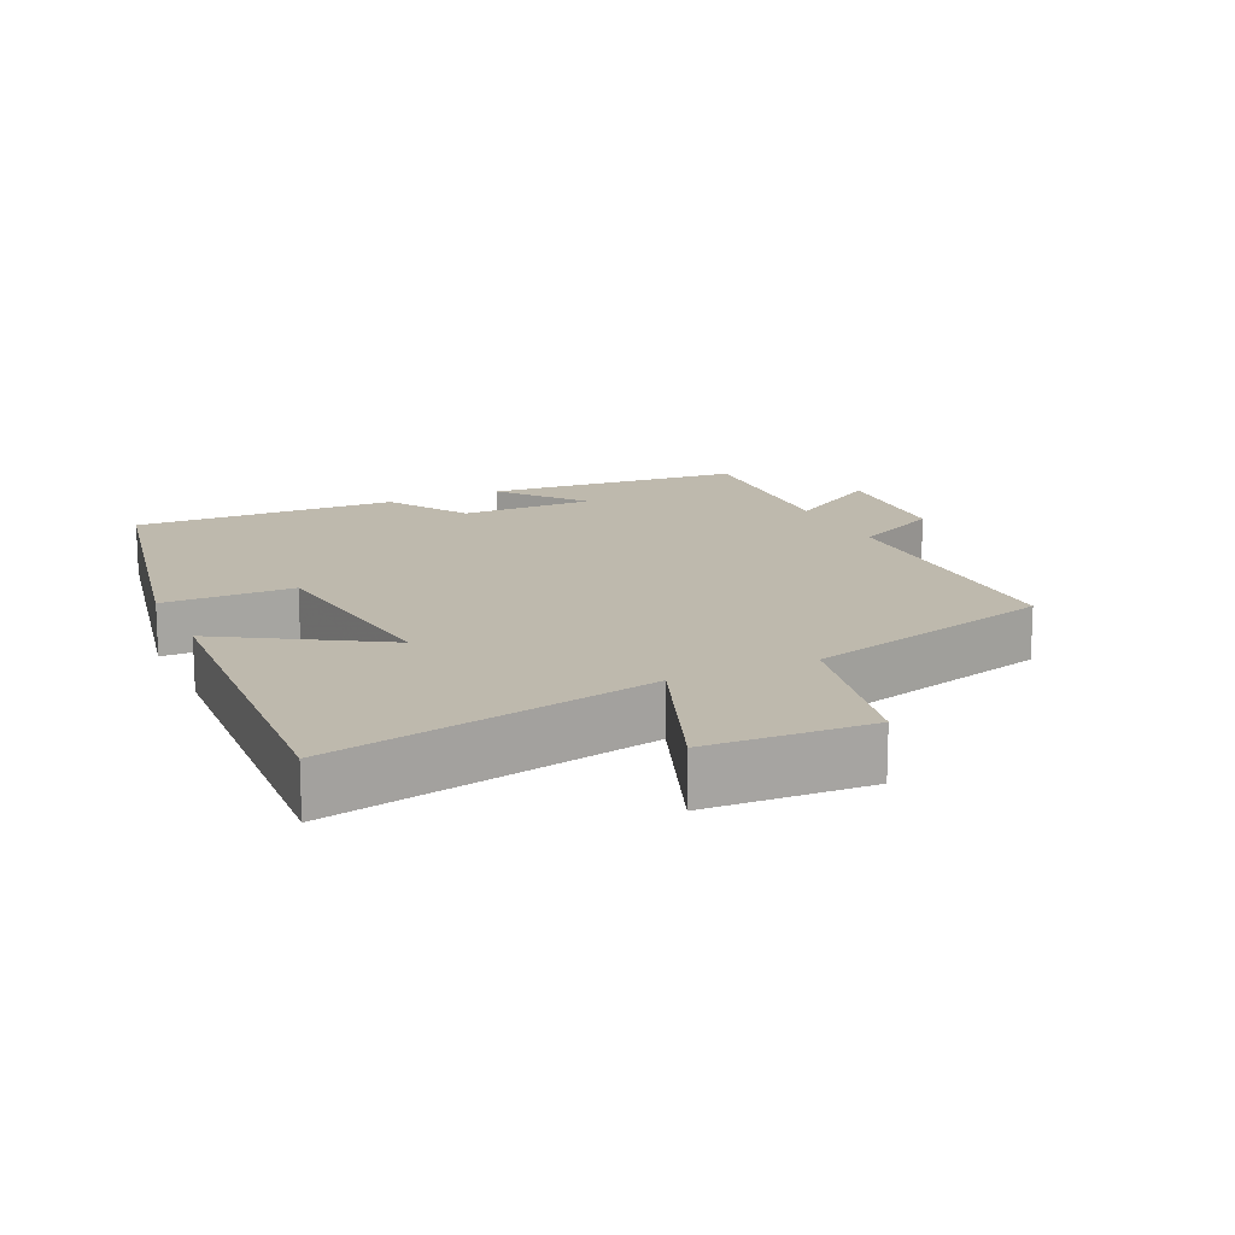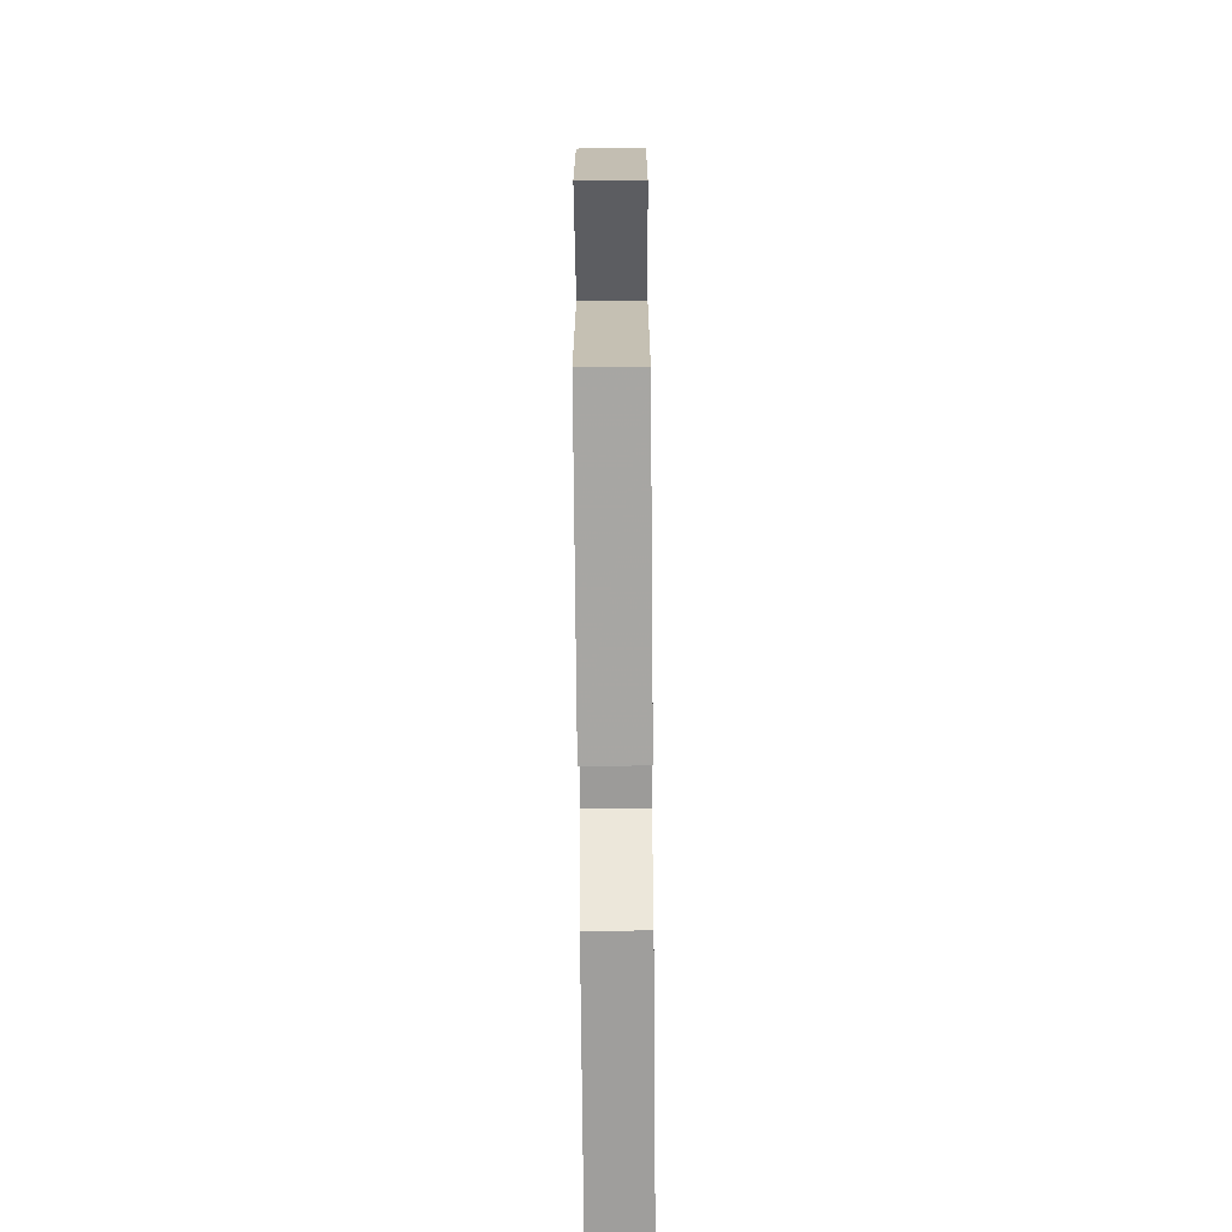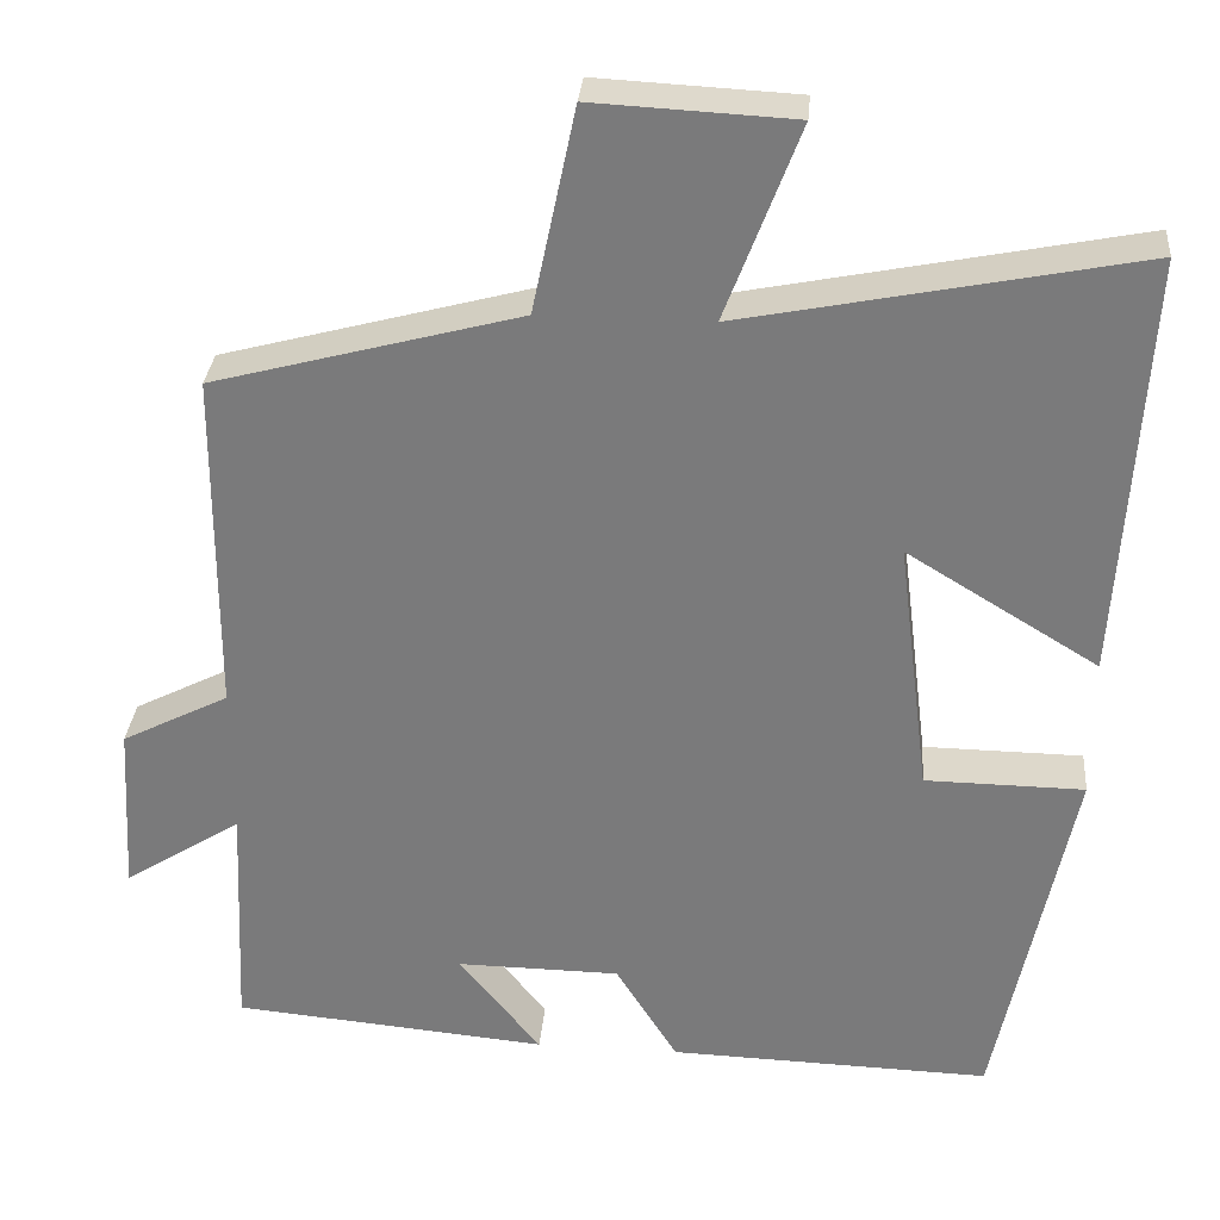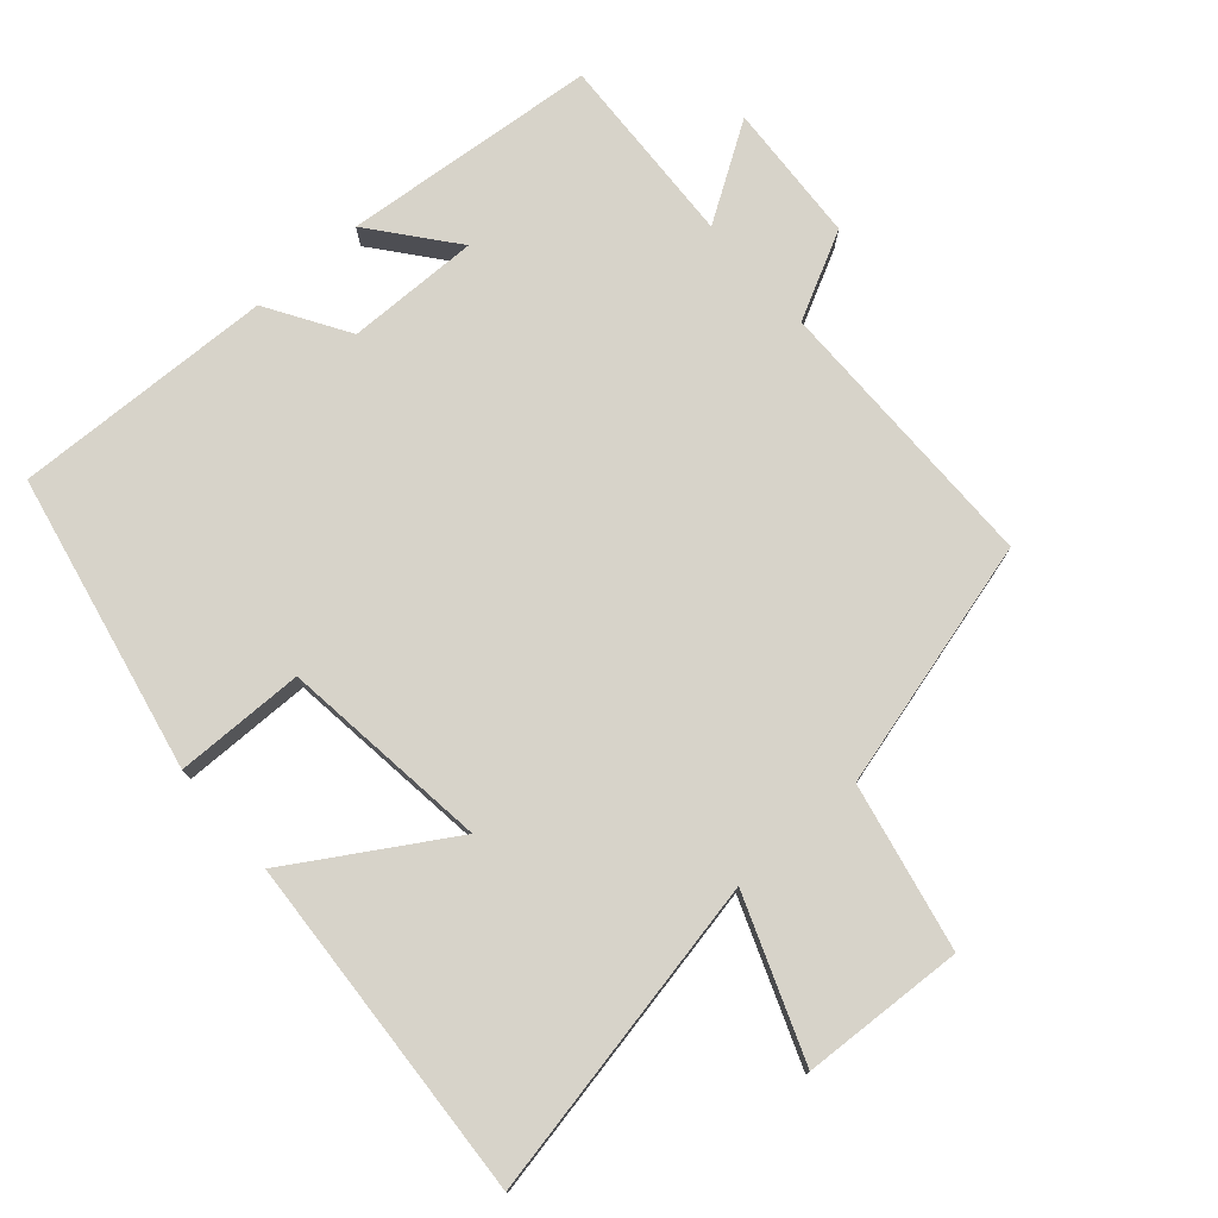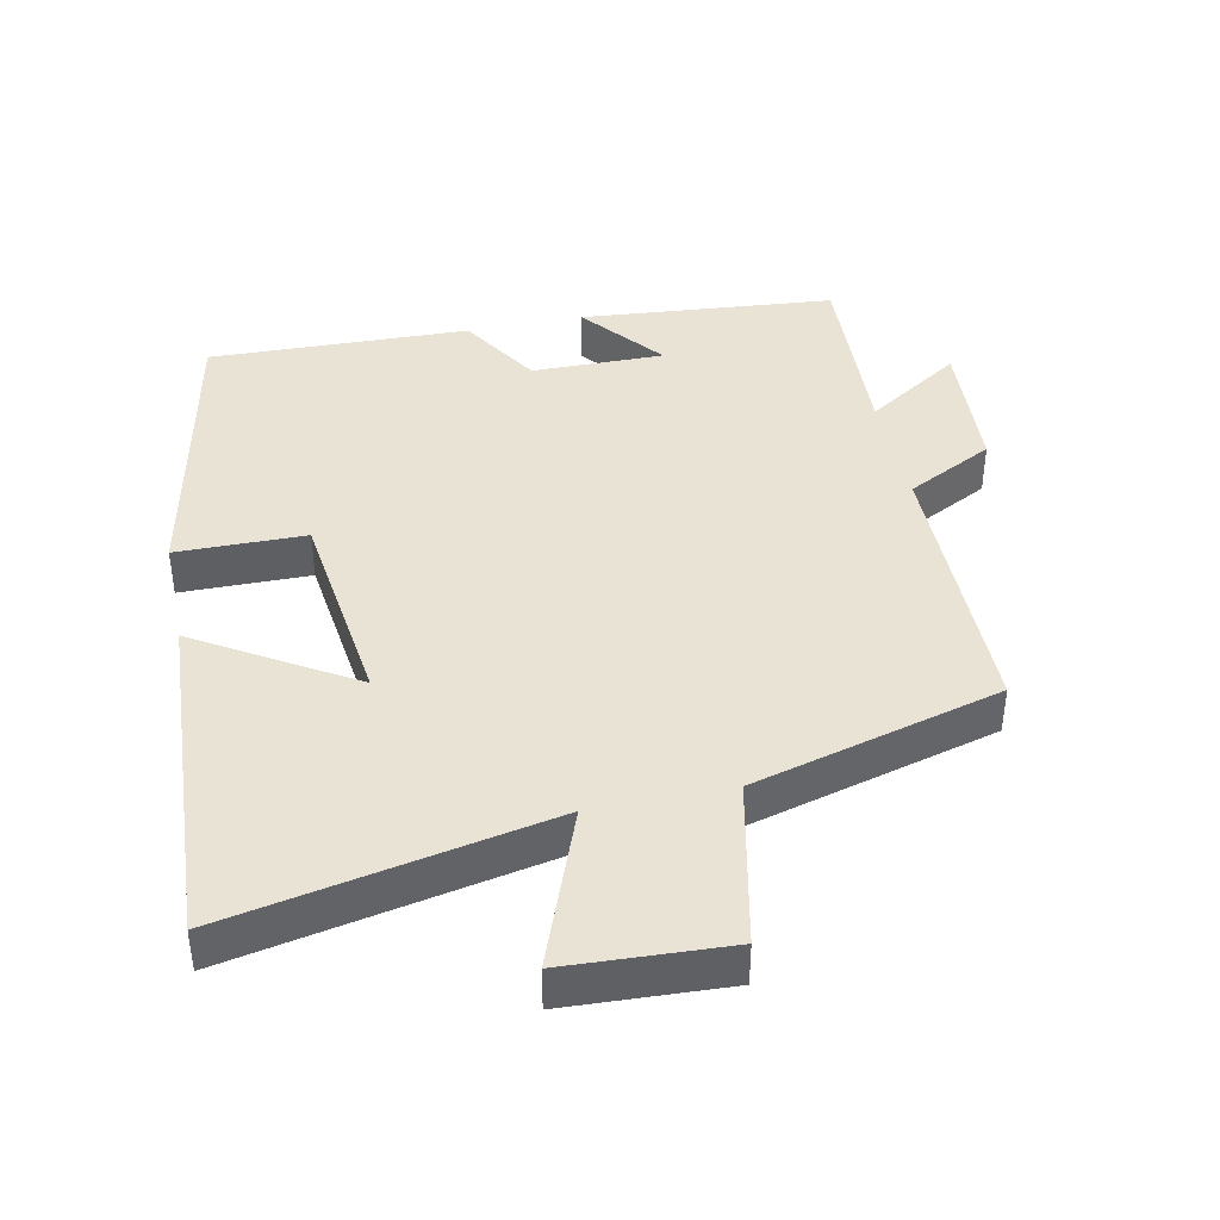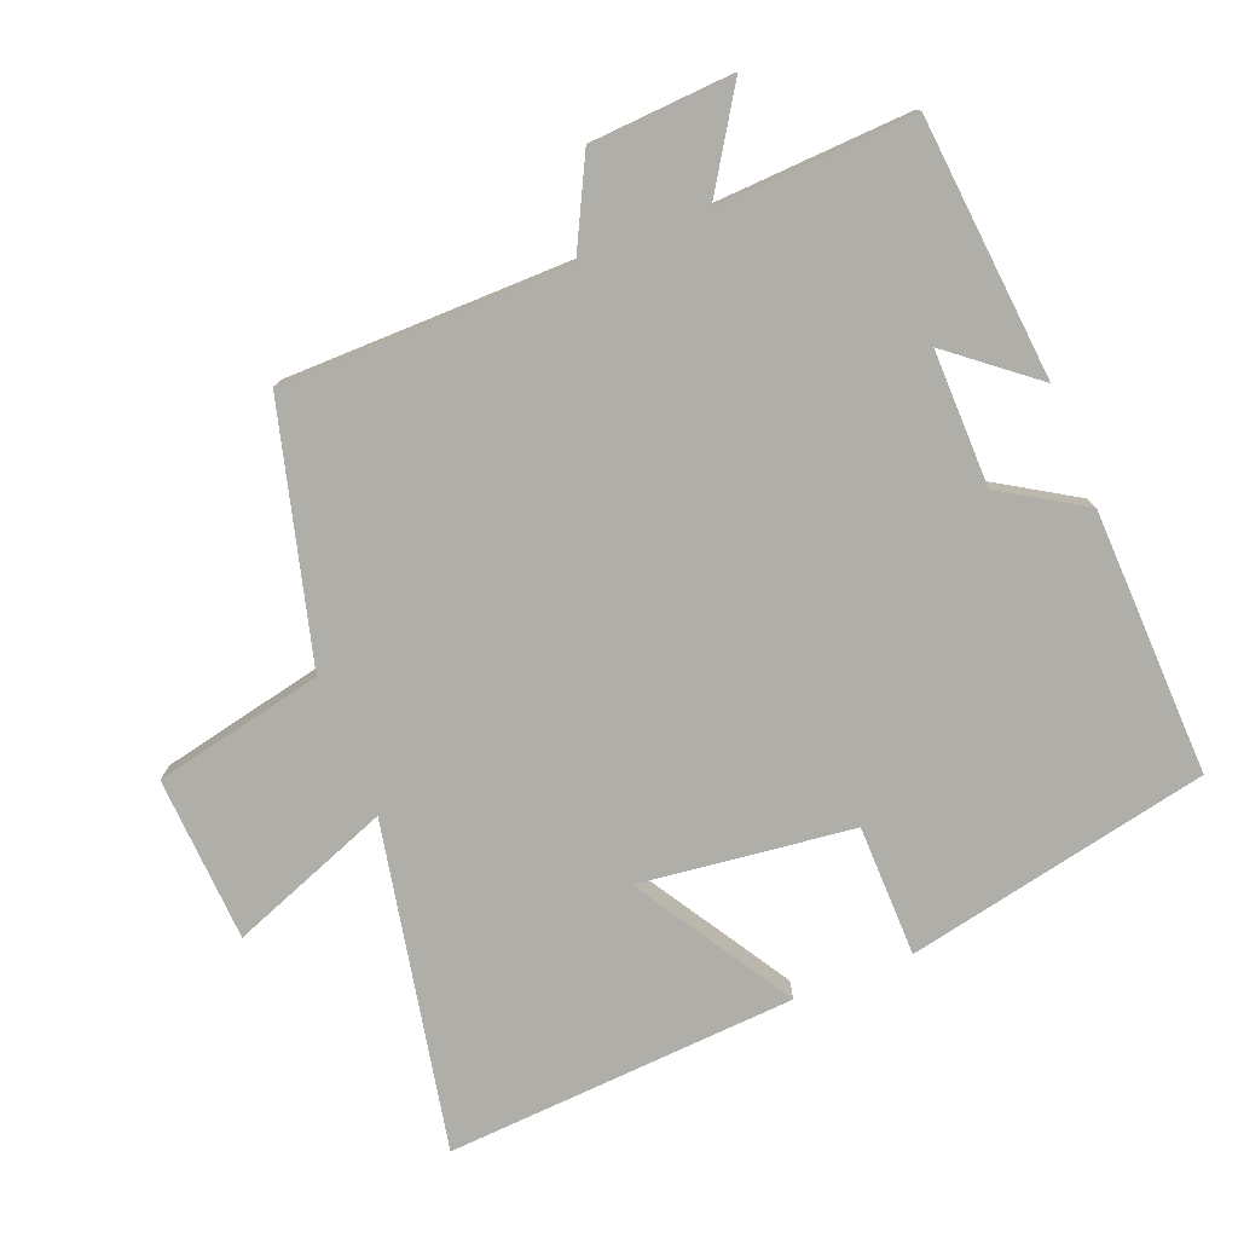
<metadata>
{"format":"obj","ext":"obj","renderer":"f3d","projection":"perspective","resolution":1024,"background":"white","views":[{"elev":15.3,"azim":-25.0,"up":"+Y"},{"elev":-69.2,"azim":90.5,"up":"+Z"},{"elev":31.2,"azim":-175.1,"up":"+Z"},{"elev":76.4,"azim":-41.1,"up":"+Y"},{"elev":41.1,"azim":-11.8,"up":"+Y"},{"elev":-77.5,"azim":111.9,"up":"+Y"}]}
</metadata>
<code>
v 0.513 0.07 -0.467
v 0.14 0.07 -0.5
v 0.237 0.07 -0.38
v 0.043 0.07 -0.382
v -0.03 0.07 -0.5
v -0.411 0.07 -0.511
v -0.5 0.07 -0.077
v -0.312 0.07 -0.075
v -0.274 0.07 0.229
v -0.5 0.07 0.091
v -0.53 0.07 0.593
v -0.064 0.07 0.5
v -0.151 0.07 0.73
v 0.085 0.07 0.742
v 0.136 0.07 0.5
v 0.498 0.07 0.403
v 0.5 0.07 -0.006
v 0.627 0.07 -0.071
v 0.639 0.07 -0.275
v 0.5 0.07 -0.186
v 0.513 0 -0.467
v 0.14 0 -0.5
v 0.237 0 -0.38
v 0.043 0 -0.382
v -0.03 0 -0.5
v -0.411 0 -0.511
v -0.5 0 -0.077
v -0.312 0 -0.075
v -0.274 0 0.229
v -0.5 0 0.091
v -0.53 0 0.593
v -0.064 0 0.5
v -0.151 0 0.73
v 0.085 0 0.742
v 0.136 0 0.5
v 0.498 0 0.403
v 0.5 0 -0.006
v 0.627 0 -0.071
v 0.639 0 -0.275
v 0.5 0 -0.186
f 17 18 19 20
f 15 16 17 20
f 15 20 1
f 12 13 14 15
f 12 15 1
f 9 10 11 12
f 8 9 12 1
f 4 5 6 7
f 3 4 7 8
f 1 2 3
f 1 3 8
f 40 39 38 37
f 40 37 36 35
f 21 40 35
f 35 34 33 32
f 21 35 32
f 32 31 30 29
f 21 32 29 28
f 27 26 25 24
f 28 27 24 23
f 23 22 21
f 28 23 21
f 1 21 22 2
f 2 22 23 3
f 3 23 24 4
f 4 24 25 5
f 5 25 26 6
f 6 26 27 7
f 7 27 28 8
f 8 28 29 9
f 9 29 30 10
f 10 30 31 11
f 11 31 32 12
f 12 32 33 13
f 13 33 34 14
f 14 34 35 15
f 15 35 36 16
f 16 36 37 17
f 17 37 38 18
f 18 38 39 19
f 19 39 40 20
f 20 40 21 1

</code>
